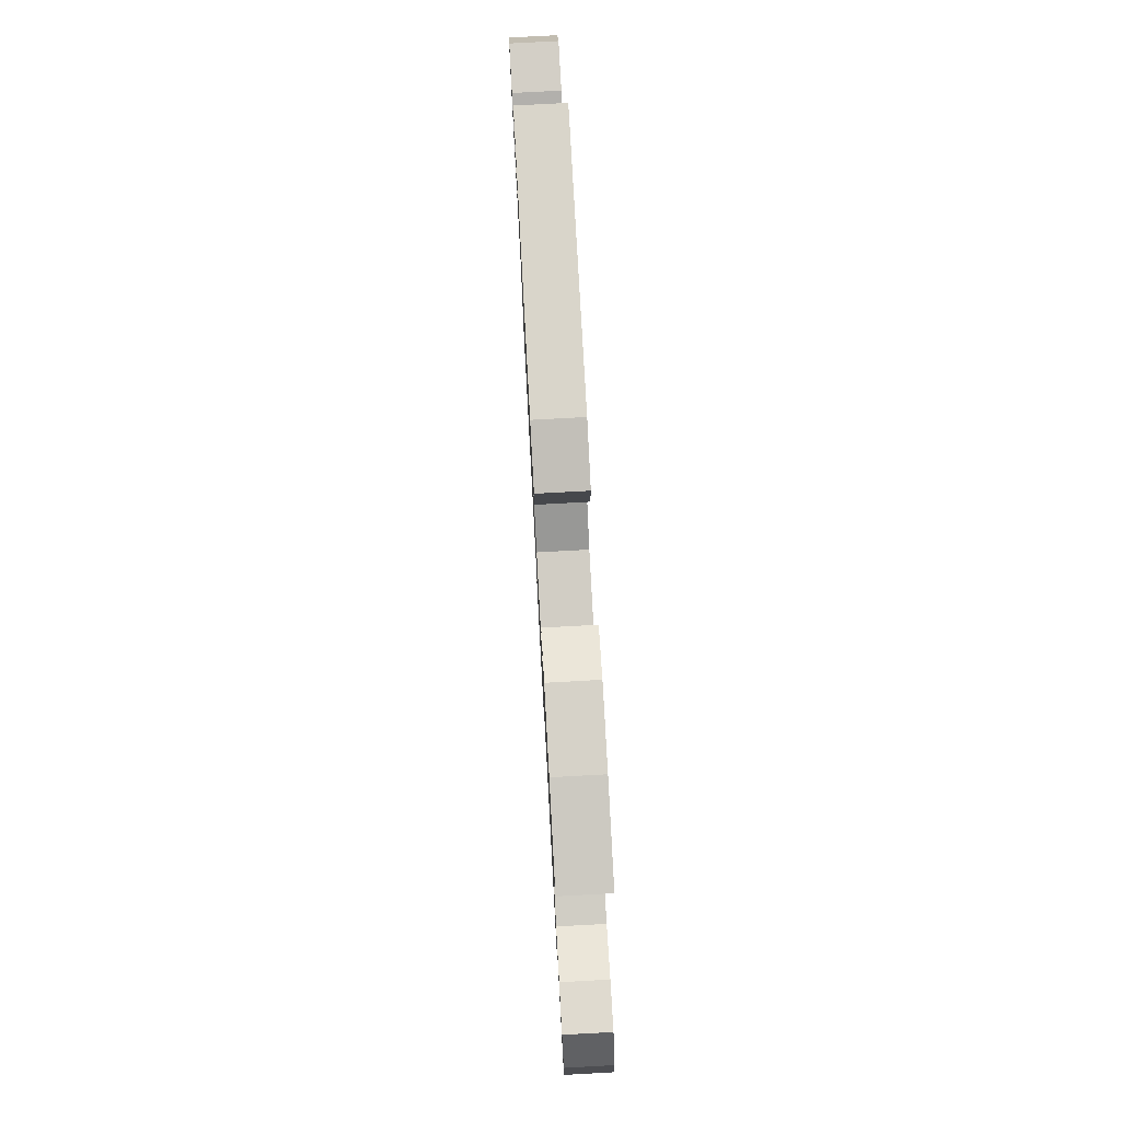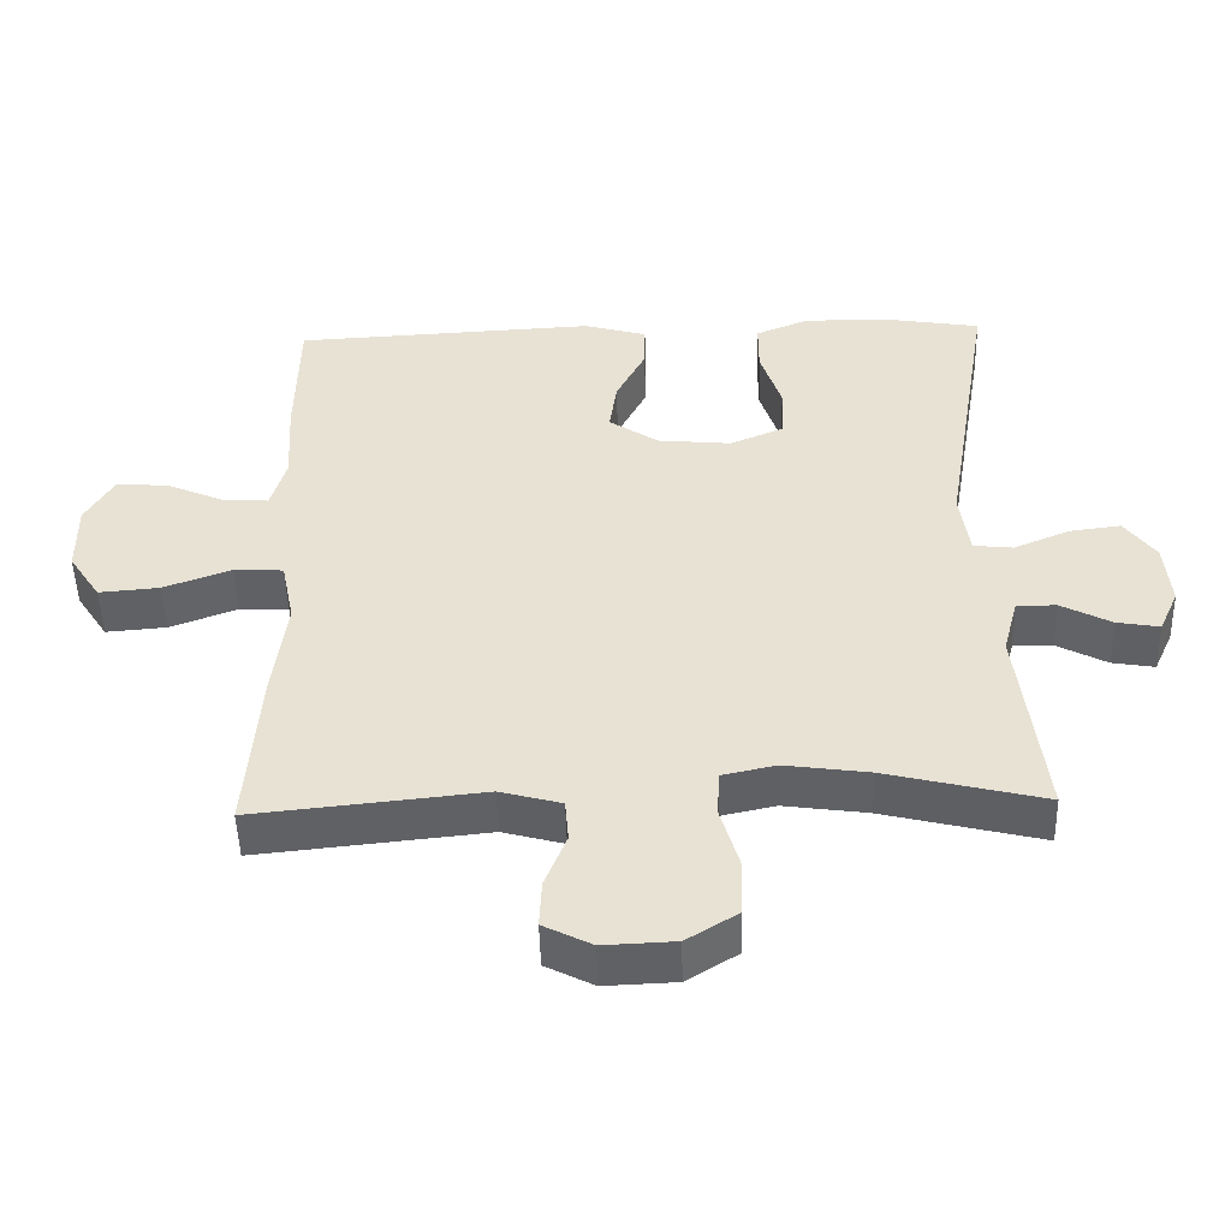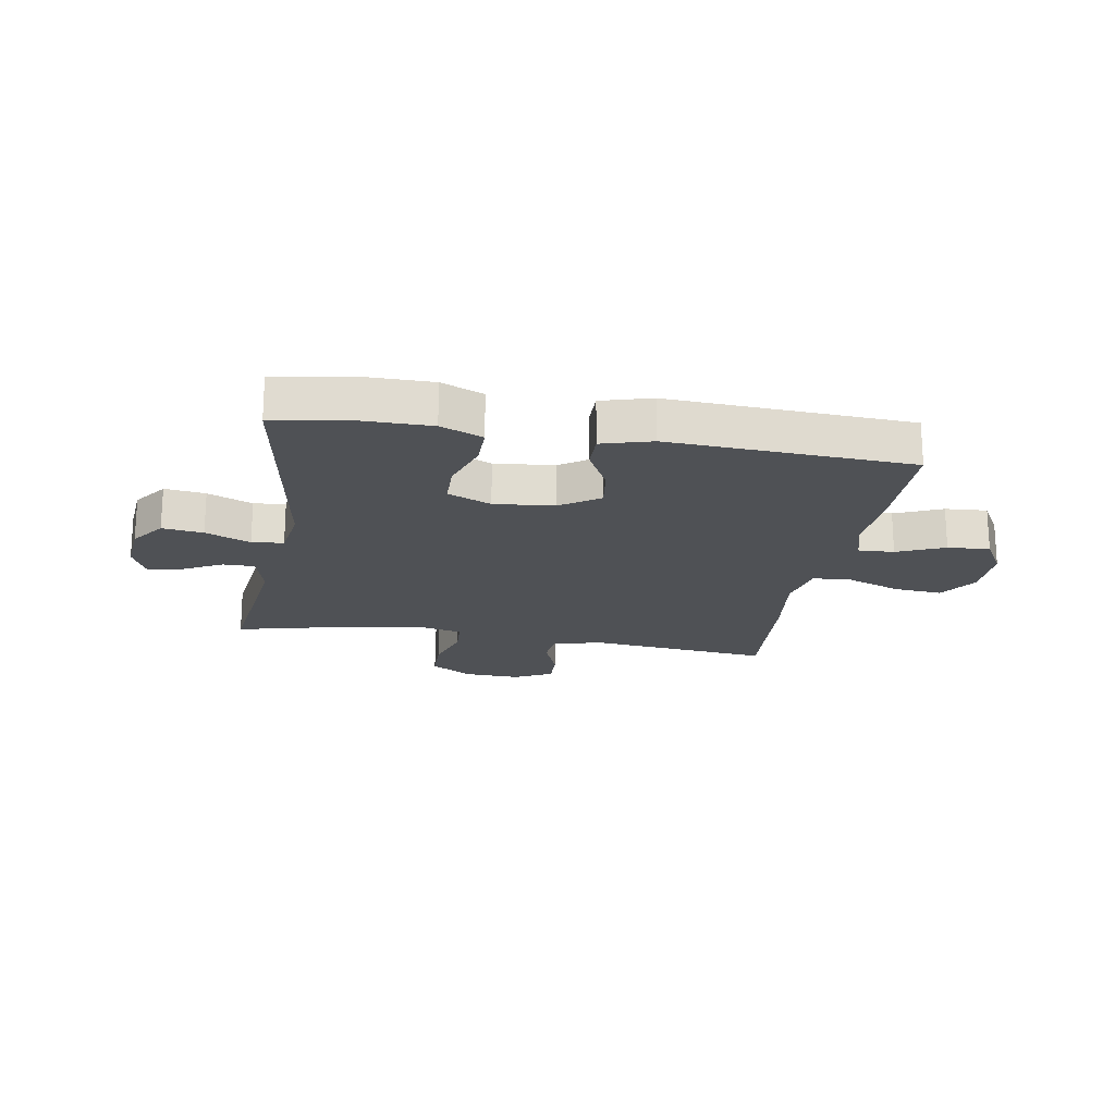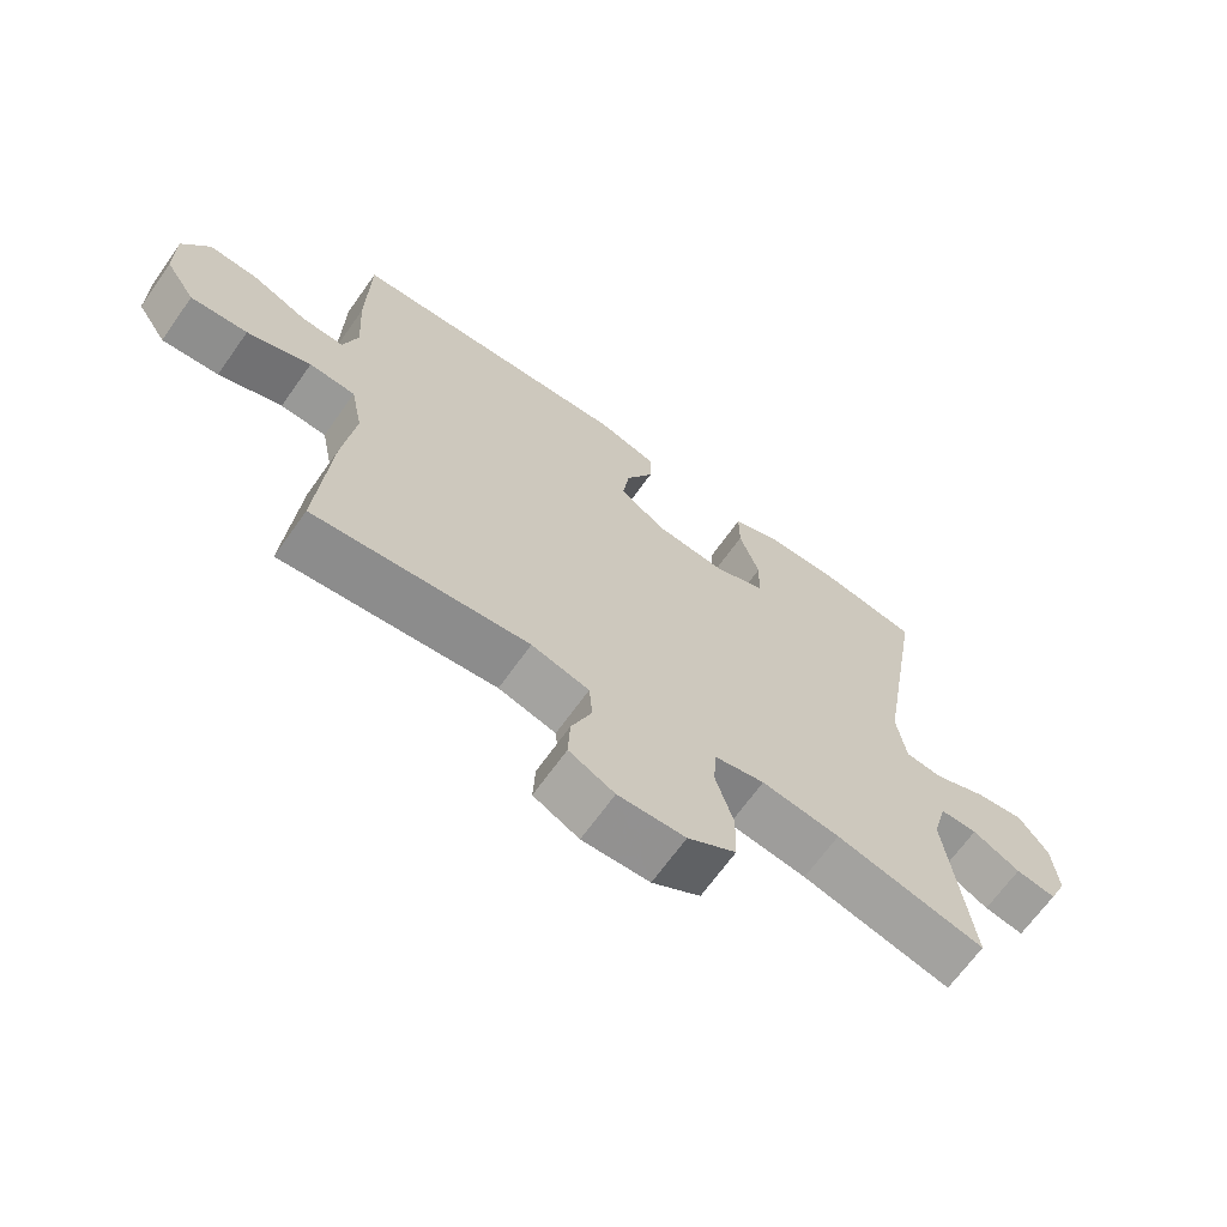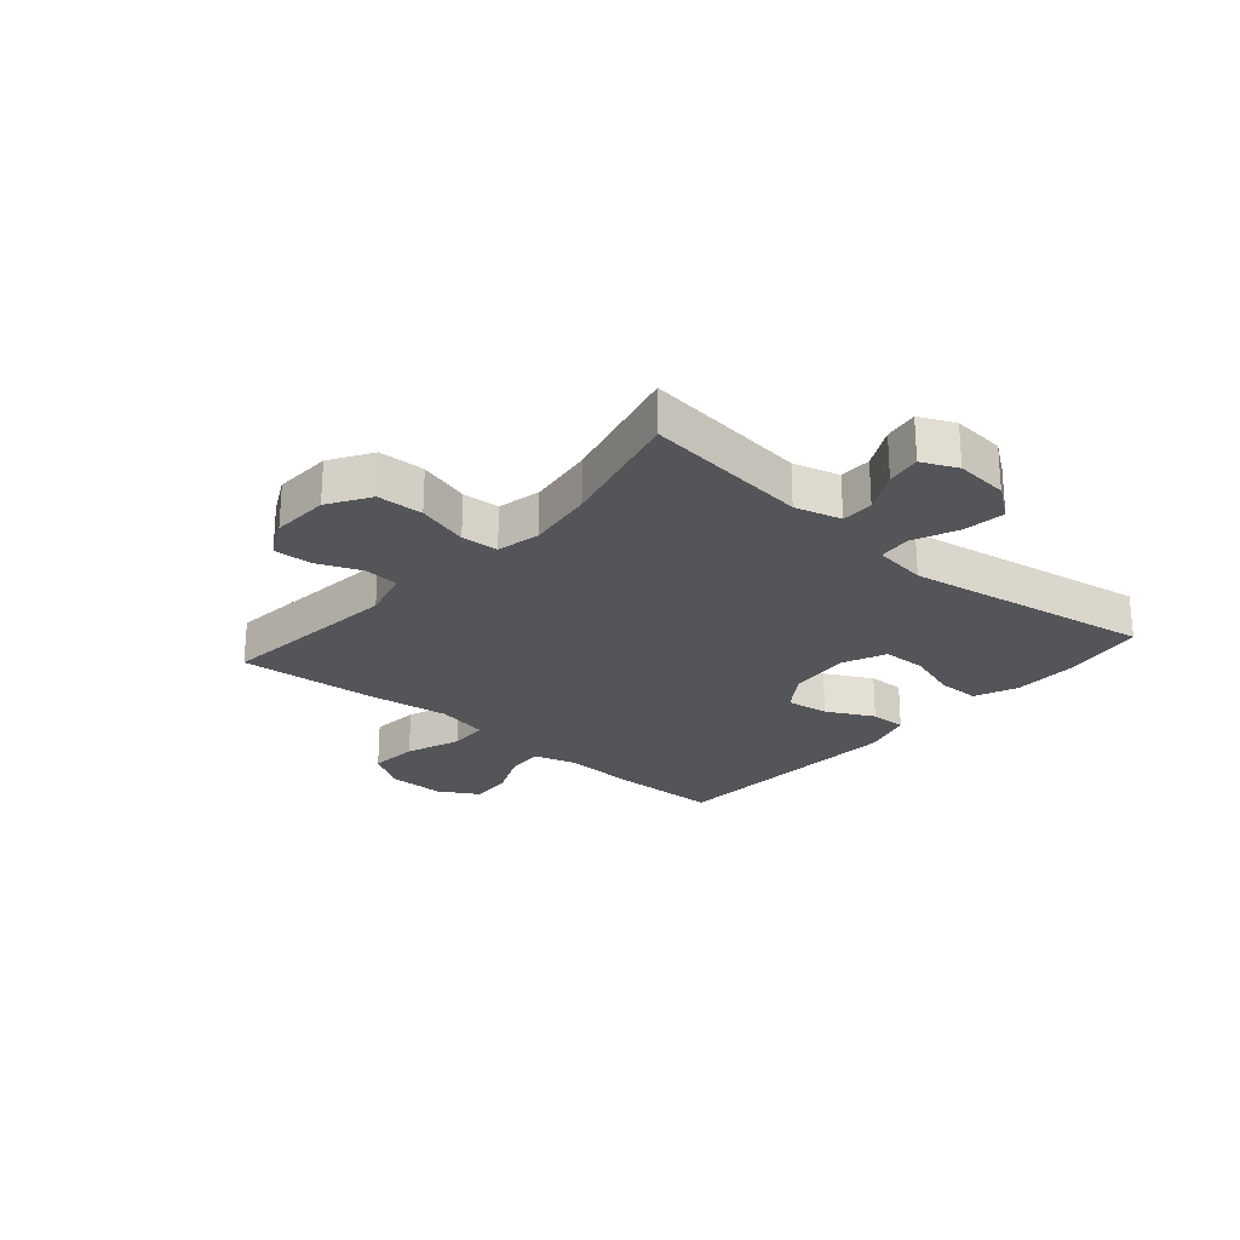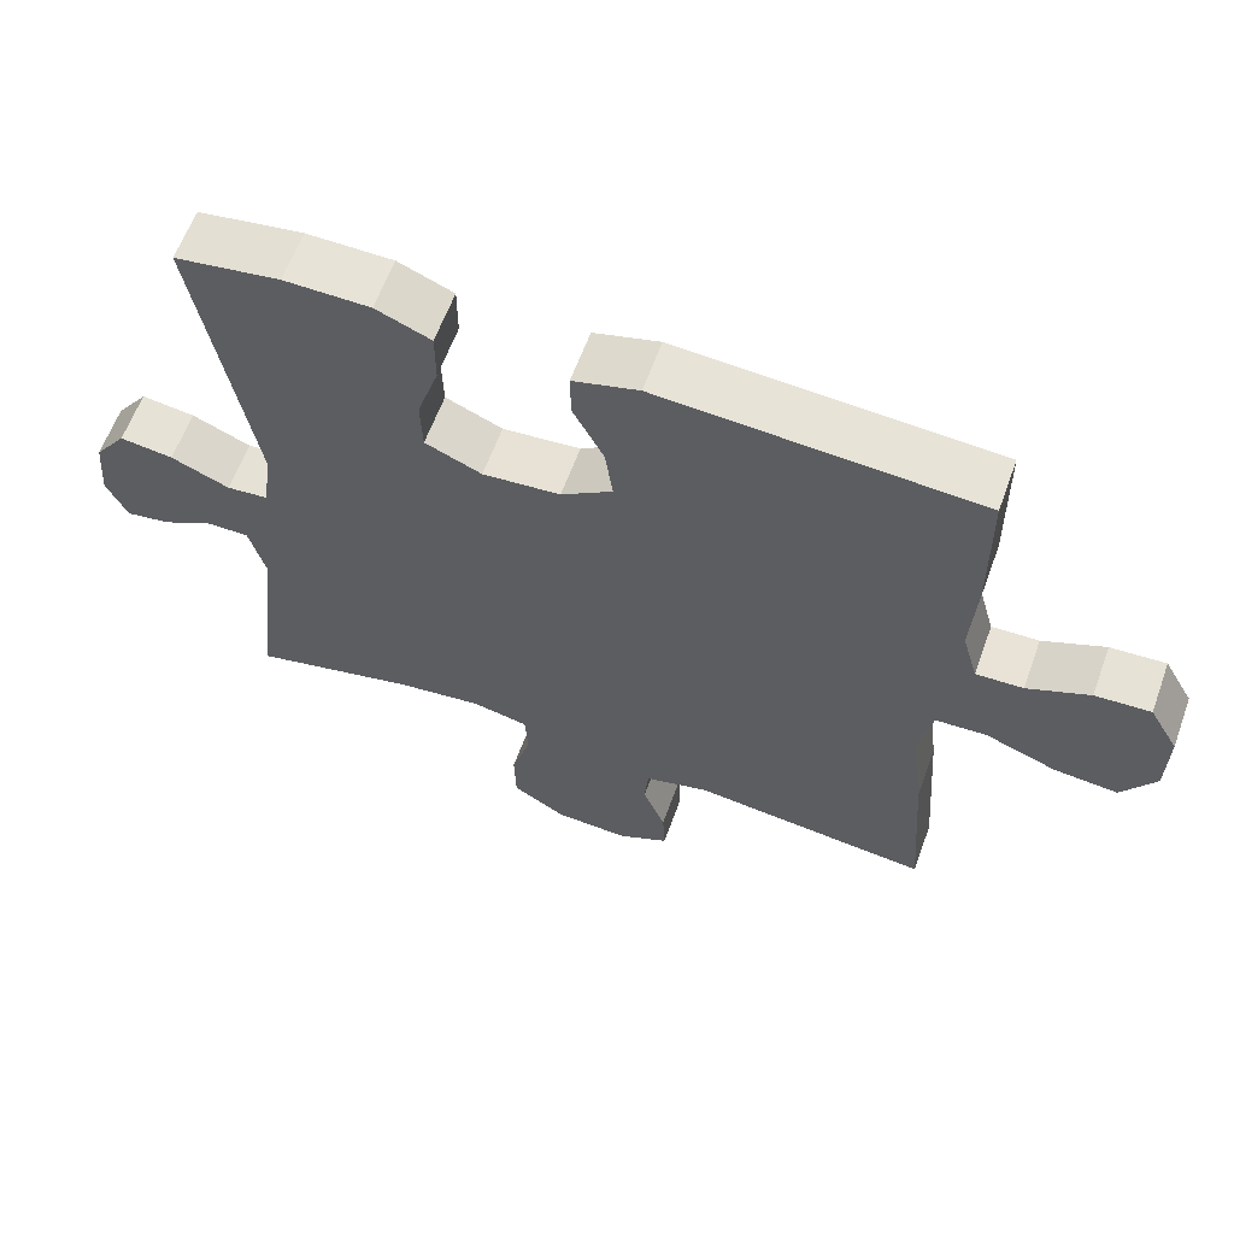
<metadata>
{"format":"obj","ext":"obj","renderer":"f3d","projection":"perspective","resolution":1024,"background":"white","views":[{"elev":77.7,"azim":-93.1,"up":"+Z"},{"elev":-49.3,"azim":-178.5,"up":"+Z"},{"elev":-19.8,"azim":-9.8,"up":"+Y"},{"elev":-67.3,"azim":144.6,"up":"+Z"},{"elev":-24.5,"azim":-130.9,"up":"+Y"},{"elev":61.6,"azim":20.0,"up":"+Z"}]}
</metadata>
<code>
v -0.5 0.07 -0.5
v -0.466 0.07 -0.217
v -0.487 0.07 -0.138
v -0.542 0.07 -0.138
v -0.612 0.07 -0.175
v -0.671 0.07 -0.185
v -0.698 0.07 -0.125
v -0.69 0.07 -0.035
v -0.647 0.07 0.024
v -0.576 0.07 0.015
v -0.498 0.07 -0.018
v -0.443 0.07 -0.012
v -0.43 0.07 0.079
v -0.5 0.07 0.5
v -0.361 0.07 0.523
v -0.247 0.07 0.523
v -0.174 0.07 0.493
v -0.174 0.07 0.421
v -0.203 0.07 0.332
v -0.201 0.07 0.258
v -0.126 0.07 0.226
v -0.023 0.07 0.236
v 0.045 0.07 0.282
v 0.035 0.07 0.355
v -0.006 0.07 0.435
v -0.007 0.07 0.497
v 0.08 0.07 0.522
v 0.5 0.07 0.5
v 0.503 0.07 0.309
v 0.496 0.07 0.191
v 0.517 0.07 0.117
v 0.579 0.07 0.12
v 0.661 0.07 0.156
v 0.734 0.07 0.161
v 0.773 0.07 0.093
v 0.772 0.07 -0.006
v 0.728 0.07 -0.073
v 0.644 0.07 -0.066
v 0.55 0.07 -0.031
v 0.482 0.07 -0.035
v 0.464 0.07 -0.124
v 0.482 0.07 -0.261
v 0.5 0.07 -0.5
v 0.183 0.07 -0.467
v 0.098 0.07 -0.49
v 0.093 0.07 -0.549
v 0.123 0.07 -0.624
v 0.126 0.07 -0.69
v 0.059 0.07 -0.724
v -0.04 0.07 -0.72
v -0.111 0.07 -0.676
v -0.113 0.07 -0.597
v -0.087 0.07 -0.509
v -0.091 0.07 -0.446
v -0.165 0.07 -0.43
v -0.28 0.07 -0.446
v -0.5 0 -0.5
v -0.466 0 -0.217
v -0.487 0 -0.138
v -0.542 0 -0.138
v -0.612 0 -0.175
v -0.671 0 -0.185
v -0.698 0 -0.125
v -0.69 0 -0.035
v -0.647 0 0.024
v -0.576 0 0.015
v -0.498 0 -0.018
v -0.443 0 -0.012
v -0.43 0 0.079
v -0.5 0 0.5
v -0.361 0 0.523
v -0.247 0 0.523
v -0.174 0 0.493
v -0.174 0 0.421
v -0.203 0 0.332
v -0.201 0 0.258
v -0.126 0 0.226
v -0.023 0 0.236
v 0.045 0 0.282
v 0.035 0 0.355
v -0.006 0 0.435
v -0.007 0 0.497
v 0.08 0 0.522
v 0.5 0 0.5
v 0.503 0 0.309
v 0.496 0 0.191
v 0.517 0 0.117
v 0.579 0 0.12
v 0.661 0 0.156
v 0.734 0 0.161
v 0.773 0 0.093
v 0.772 0 -0.006
v 0.728 0 -0.073
v 0.644 0 -0.066
v 0.55 0 -0.031
v 0.482 0 -0.035
v 0.464 0 -0.124
v 0.482 0 -0.261
v 0.5 0 -0.5
v 0.183 0 -0.467
v 0.098 0 -0.49
v 0.093 0 -0.549
v 0.123 0 -0.624
v 0.126 0 -0.69
v 0.059 0 -0.724
v -0.04 0 -0.72
v -0.111 0 -0.676
v -0.113 0 -0.597
v -0.087 0 -0.509
v -0.091 0 -0.446
v -0.165 0 -0.43
v -0.28 0 -0.446
f 51 52 53
f 50 51 53
f 49 50 53
f 48 49 53
f 47 48 53
f 46 47 53
f 45 46 53 54
f 44 45 54
f 41 42 43 44
f 44 54 55
f 41 44 55
f 40 41 55
f 37 38 39
f 36 37 39
f 35 36 39
f 34 35 39
f 33 34 39
f 32 33 39
f 31 32 39 40
f 40 55 56
f 31 40 56
f 30 31 56
f 28 29 30
f 27 28 30
f 26 27 30
f 25 26 30
f 24 25 30
f 17 18 19
f 16 17 19
f 15 16 19
f 14 15 19
f 13 14 19
f 12 13 19 20
f 9 10 11
f 8 9 11
f 7 8 11
f 6 7 11
f 5 6 11
f 4 5 11
f 3 4 11 12
f 12 20 21
f 3 12 21
f 2 3 21
f 2 21 22
f 1 2 22
f 56 1 22
f 30 56 22
f 23 24 30
f 22 23 30
f 109 108 107
f 109 107 106
f 109 106 105
f 109 105 104
f 109 104 103
f 109 103 102
f 110 109 102 101
f 110 101 100
f 100 99 98 97
f 111 110 100
f 111 100 97
f 111 97 96
f 95 94 93
f 95 93 92
f 95 92 91
f 95 91 90
f 95 90 89
f 95 89 88
f 96 95 88 87
f 112 111 96
f 112 96 87
f 112 87 86
f 86 85 84
f 86 84 83
f 86 83 82
f 86 82 81
f 86 81 80
f 75 74 73
f 75 73 72
f 75 72 71
f 75 71 70
f 75 70 69
f 76 75 69 68
f 67 66 65
f 67 65 64
f 67 64 63
f 67 63 62
f 67 62 61
f 67 61 60
f 68 67 60 59
f 77 76 68
f 77 68 59
f 77 59 58
f 78 77 58
f 78 58 57
f 78 57 112
f 78 112 86
f 86 80 79
f 86 79 78
f 1 57 58 2
f 2 58 59 3
f 3 59 60 4
f 4 60 61 5
f 5 61 62 6
f 6 62 63 7
f 7 63 64 8
f 8 64 65 9
f 9 65 66 10
f 10 66 67 11
f 11 67 68 12
f 12 68 69 13
f 13 69 70 14
f 14 70 71 15
f 15 71 72 16
f 16 72 73 17
f 17 73 74 18
f 18 74 75 19
f 19 75 76 20
f 20 76 77 21
f 21 77 78 22
f 22 78 79 23
f 23 79 80 24
f 24 80 81 25
f 25 81 82 26
f 26 82 83 27
f 27 83 84 28
f 28 84 85 29
f 29 85 86 30
f 30 86 87 31
f 31 87 88 32
f 32 88 89 33
f 33 89 90 34
f 34 90 91 35
f 35 91 92 36
f 36 92 93 37
f 37 93 94 38
f 38 94 95 39
f 39 95 96 40
f 40 96 97 41
f 41 97 98 42
f 42 98 99 43
f 43 99 100 44
f 44 100 101 45
f 45 101 102 46
f 46 102 103 47
f 47 103 104 48
f 48 104 105 49
f 49 105 106 50
f 50 106 107 51
f 51 107 108 52
f 52 108 109 53
f 53 109 110 54
f 54 110 111 55
f 55 111 112 56
f 56 112 57 1

</code>
